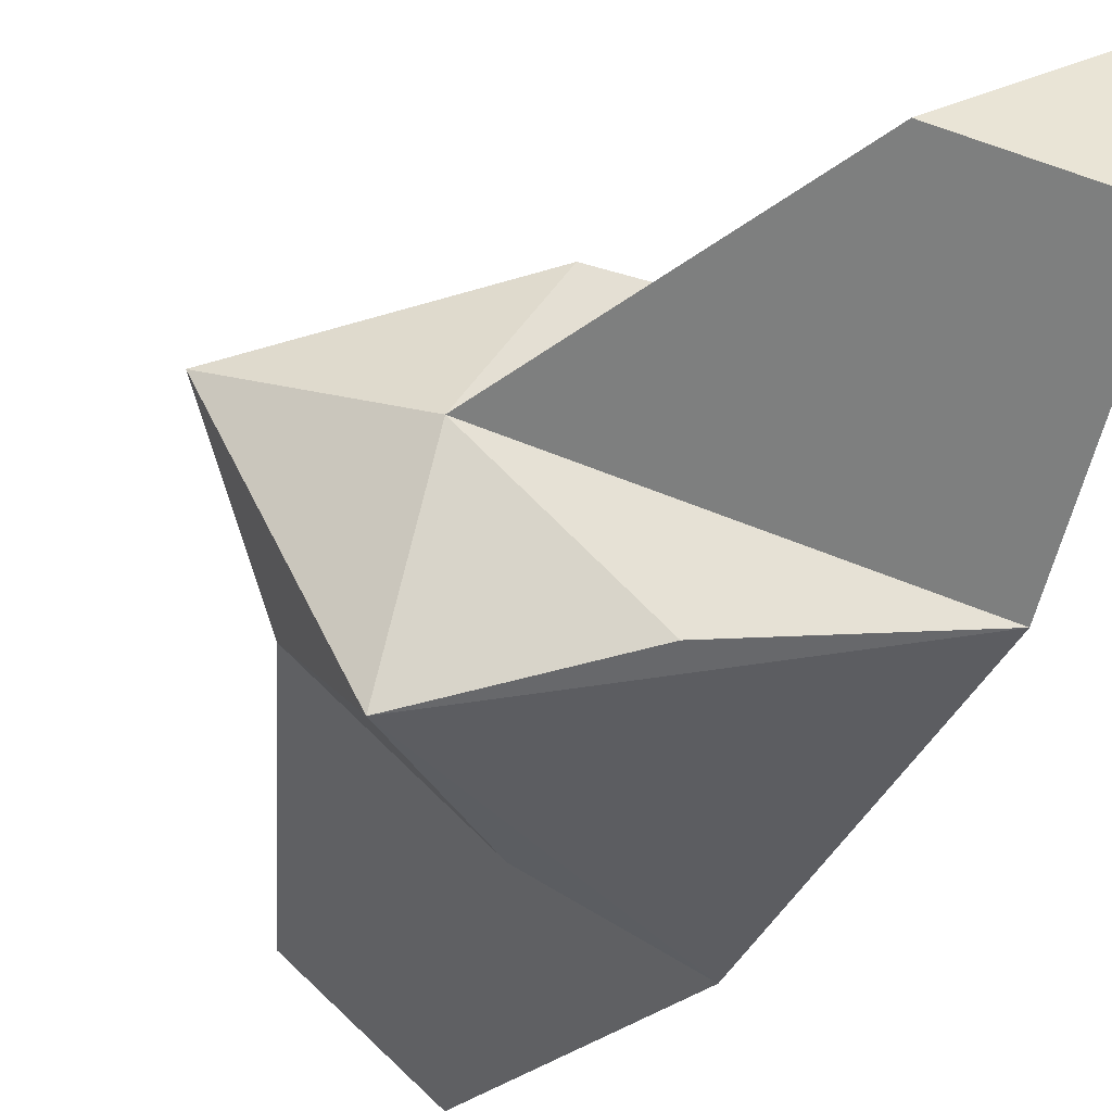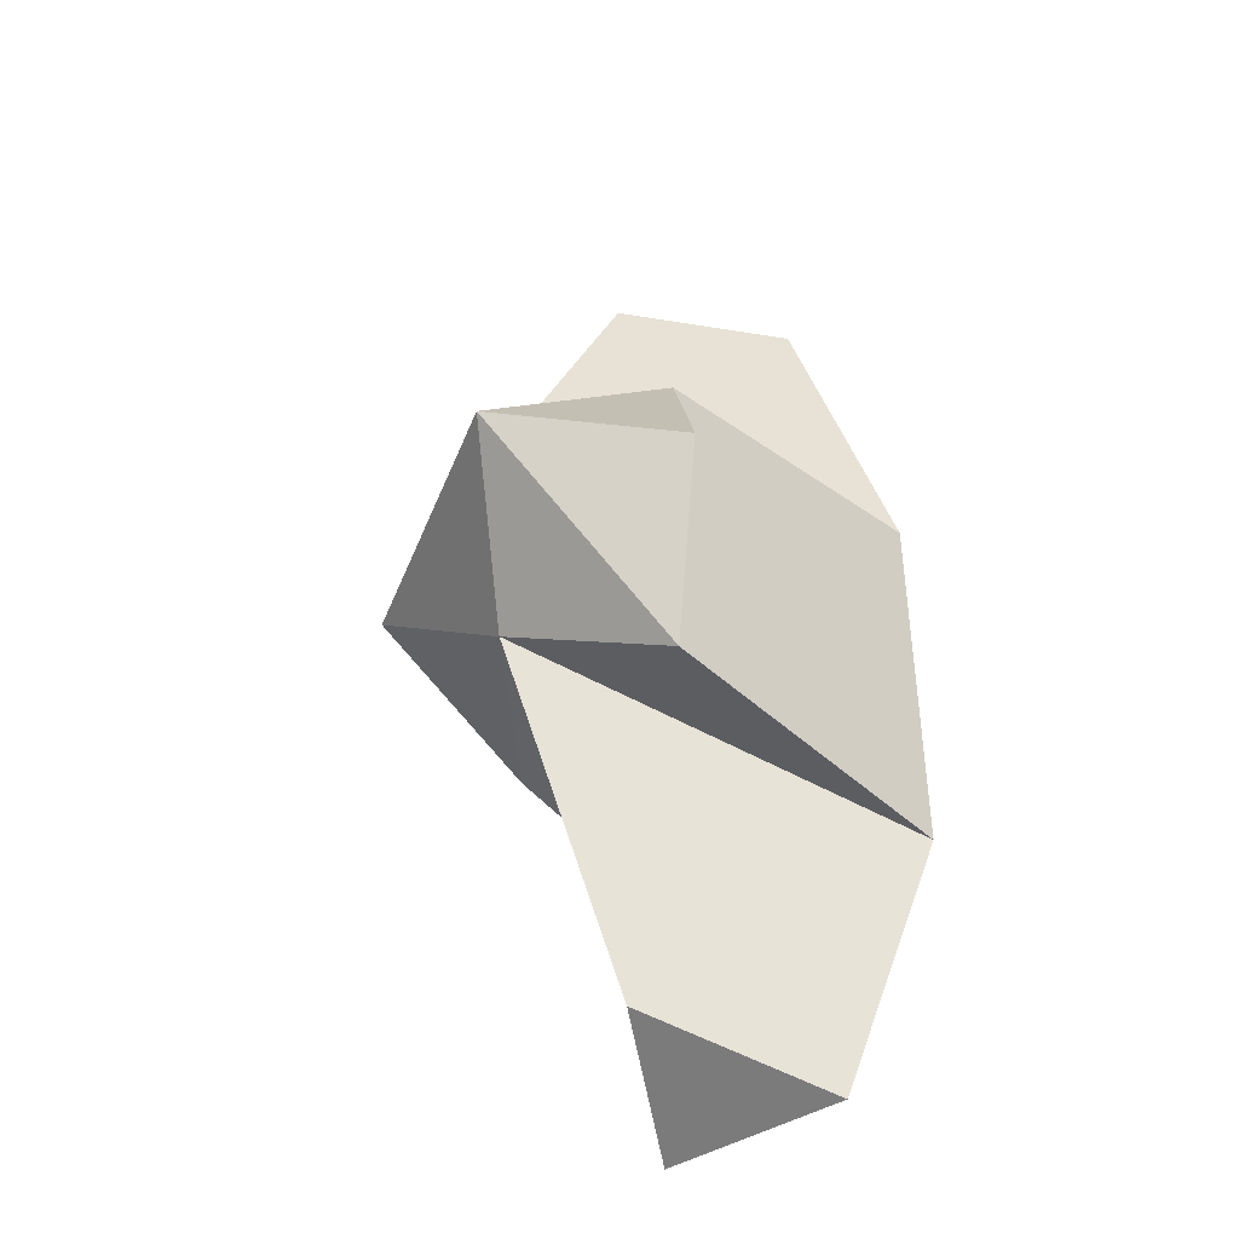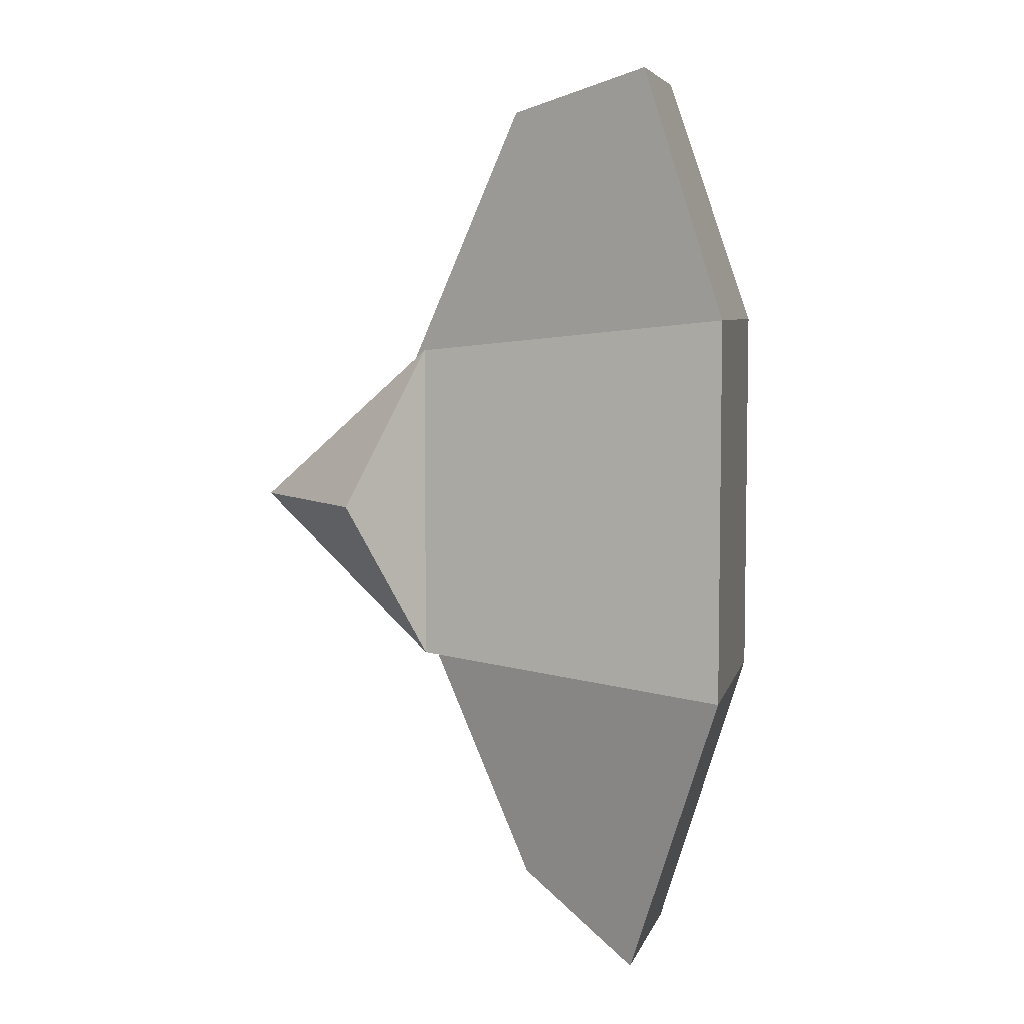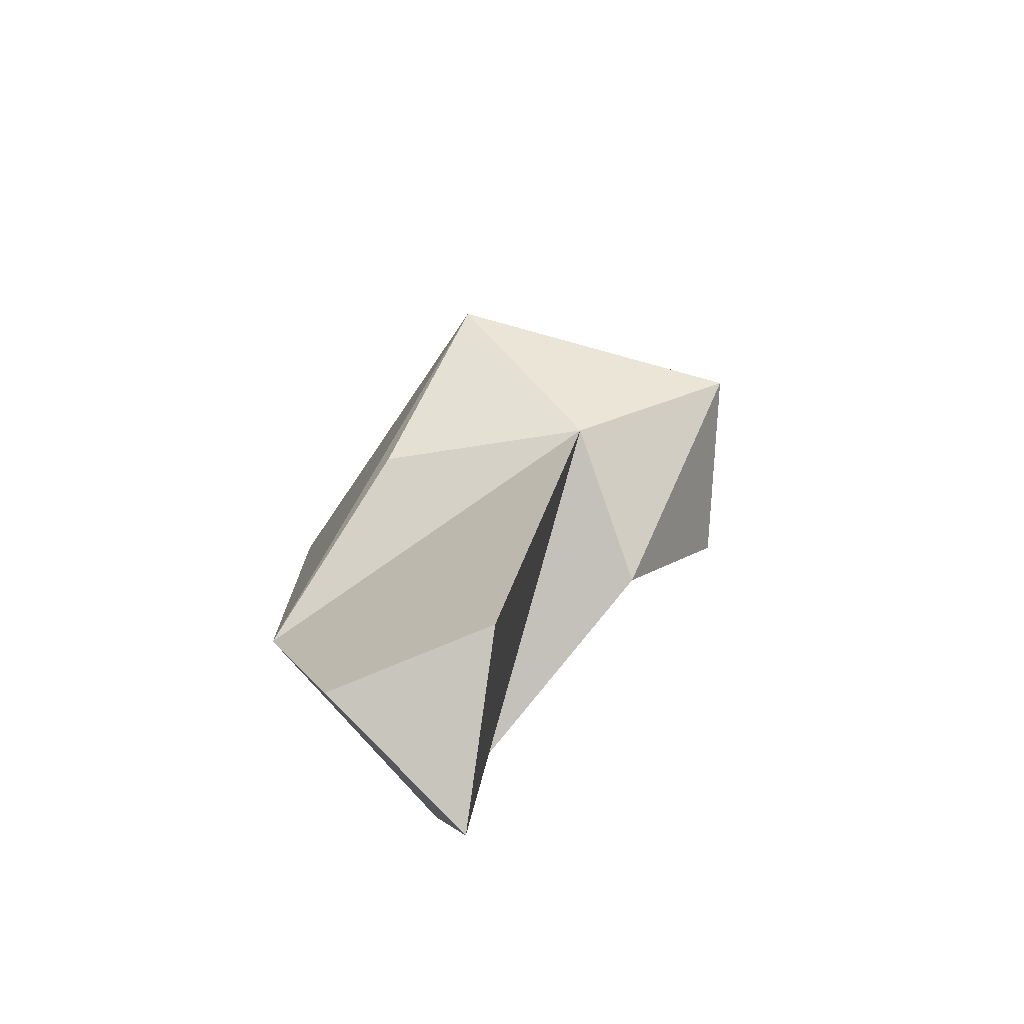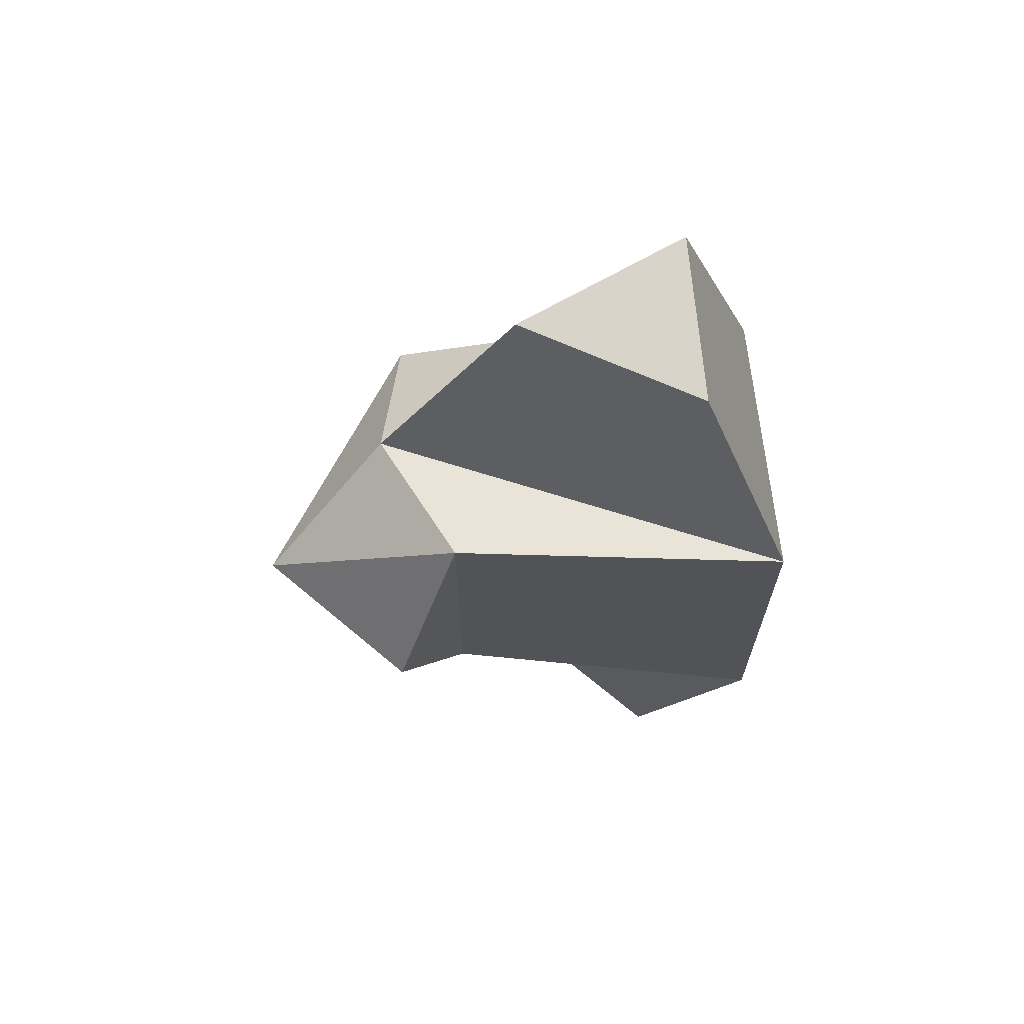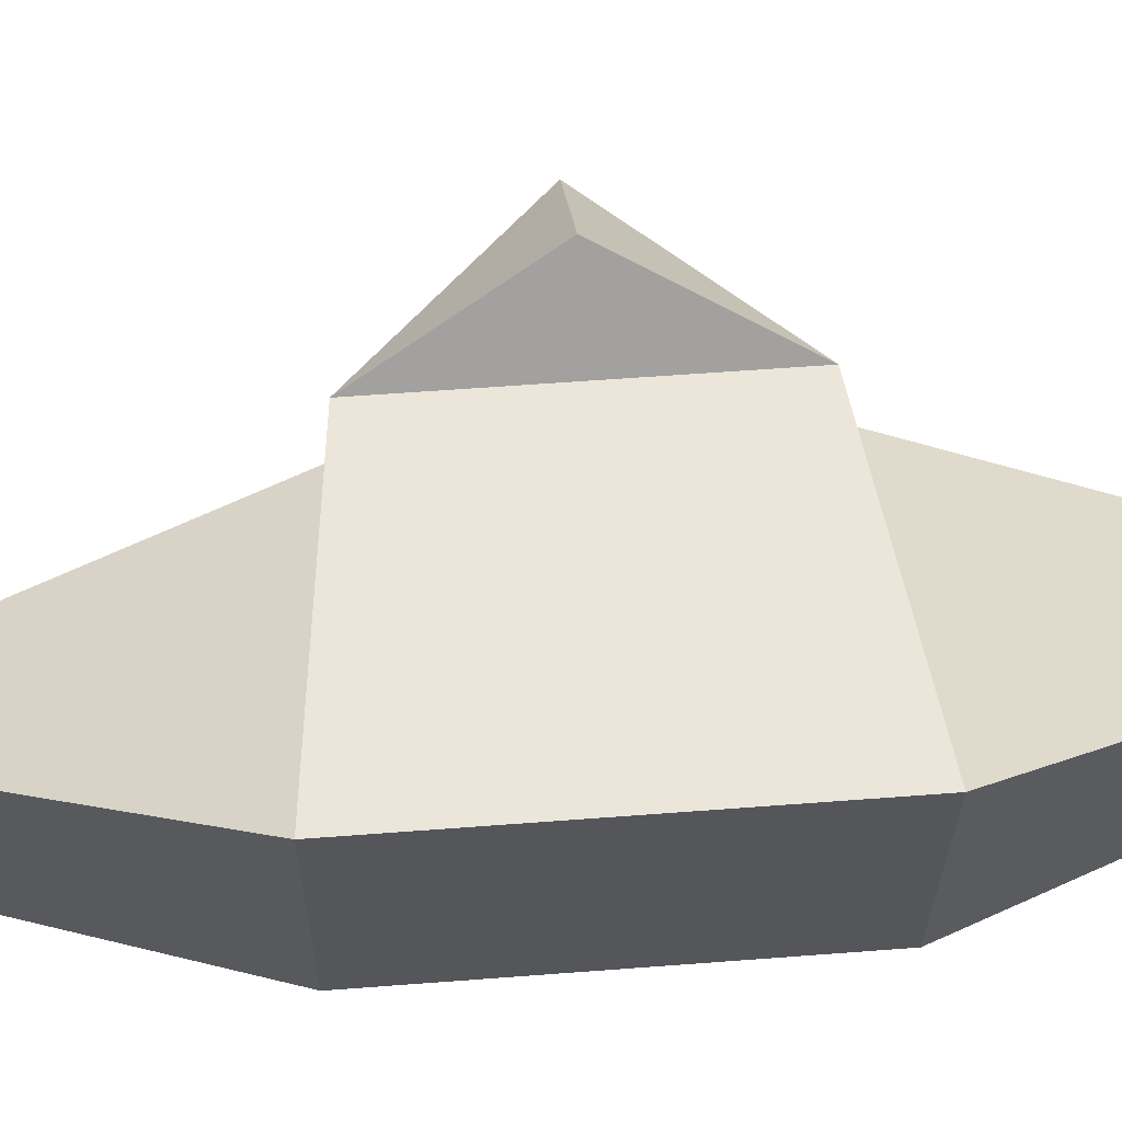
<metadata>
{"format":"obj","ext":"obj","renderer":"f3d","projection":"perspective","resolution":1024,"background":"white","views":[{"elev":-47.8,"azim":151.6,"up":"+Y"},{"elev":-42.3,"azim":130.1,"up":"+Z"},{"elev":5.9,"azim":-163.2,"up":"+Z"},{"elev":-76.5,"azim":45.0,"up":"+Z"},{"elev":67.7,"azim":178.1,"up":"+Z"},{"elev":59.0,"azim":-94.5,"up":"+Y"}]}
</metadata>
<code>
v 0.1238 -0.5772 -0.5878
v 0.1238 -0.5772 0.5878
v -0.9492 -0.3627 1
v -0.9492 -0.3627 -1
v 0.6245 0.7959 -0.8333
v 0.6245 0.7959 0.8333
v -1.048 0.9635 1
v -1.048 0.9635 -1
v 0.9308 -0.7827 0
v 0.9762 0.04961 -0.5878
v 1.02 0.04961 0.5878
v 0.9459 1.167 0
v 1.667 0.5147 0
v 0.2915 0.1682 2.156
v -0.5643 0.6755 2.323
v -0.5195 -0.1801 2.323
v 0.2269 0.163 -2.214
v -0.4891 -0.2235 -2.53
v -0.5299 0.7262 -2.53
f 9 3 4
f 8 7 6
f 13 6 11
f 17 18 19
f 7 4 3
f 9 11 2
f 10 9 1
f 5 13 10
f 4 1 9
f 9 2 3
f 12 5 6
f 5 8 6
f 13 12 6
f 3 2 11
f 11 6 7
f 7 8 4
f 8 5 10
f 10 1 4
f 9 13 11
f 10 13 9
f 5 12 13
f 14 15 16
f 7 15 14 11
f 3 16 15 7
f 11 14 16 3
f 4 18 17 10
f 8 19 18 4
f 10 17 19 8

</code>
